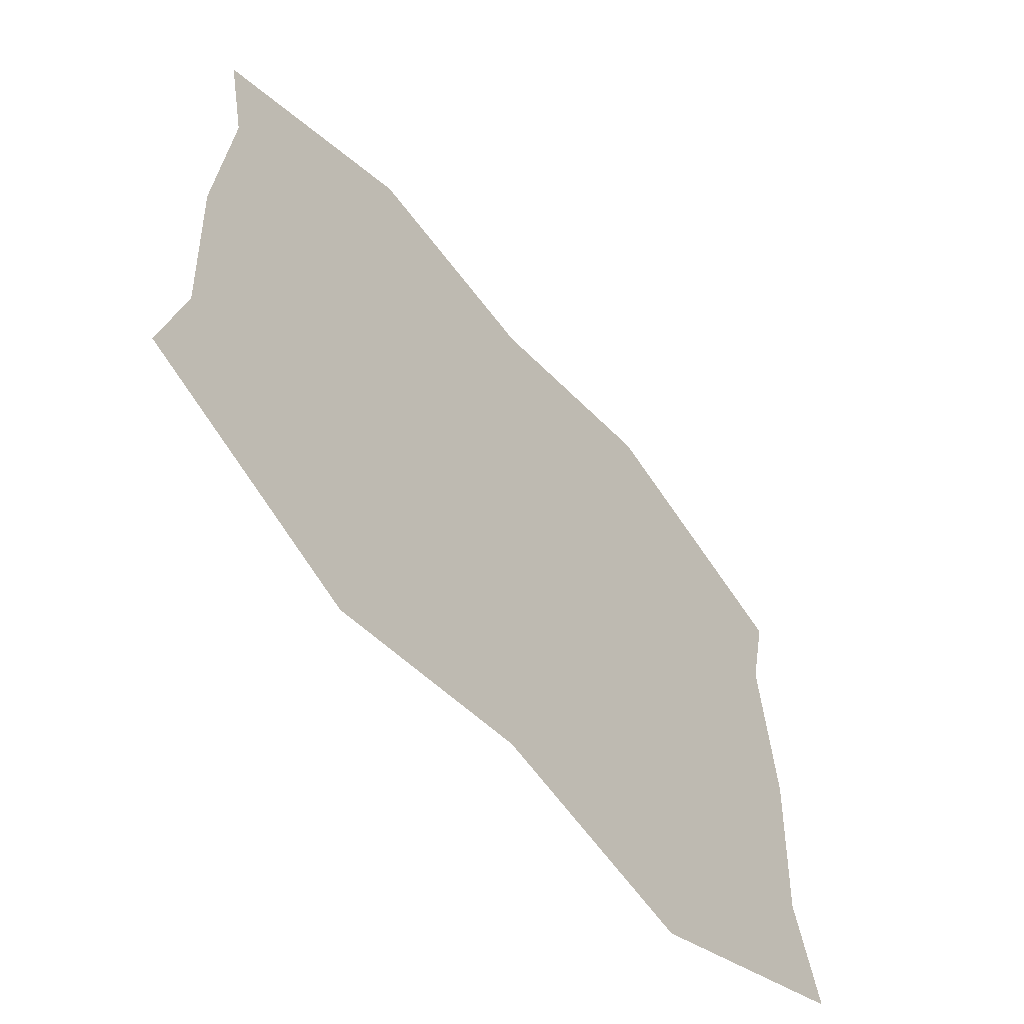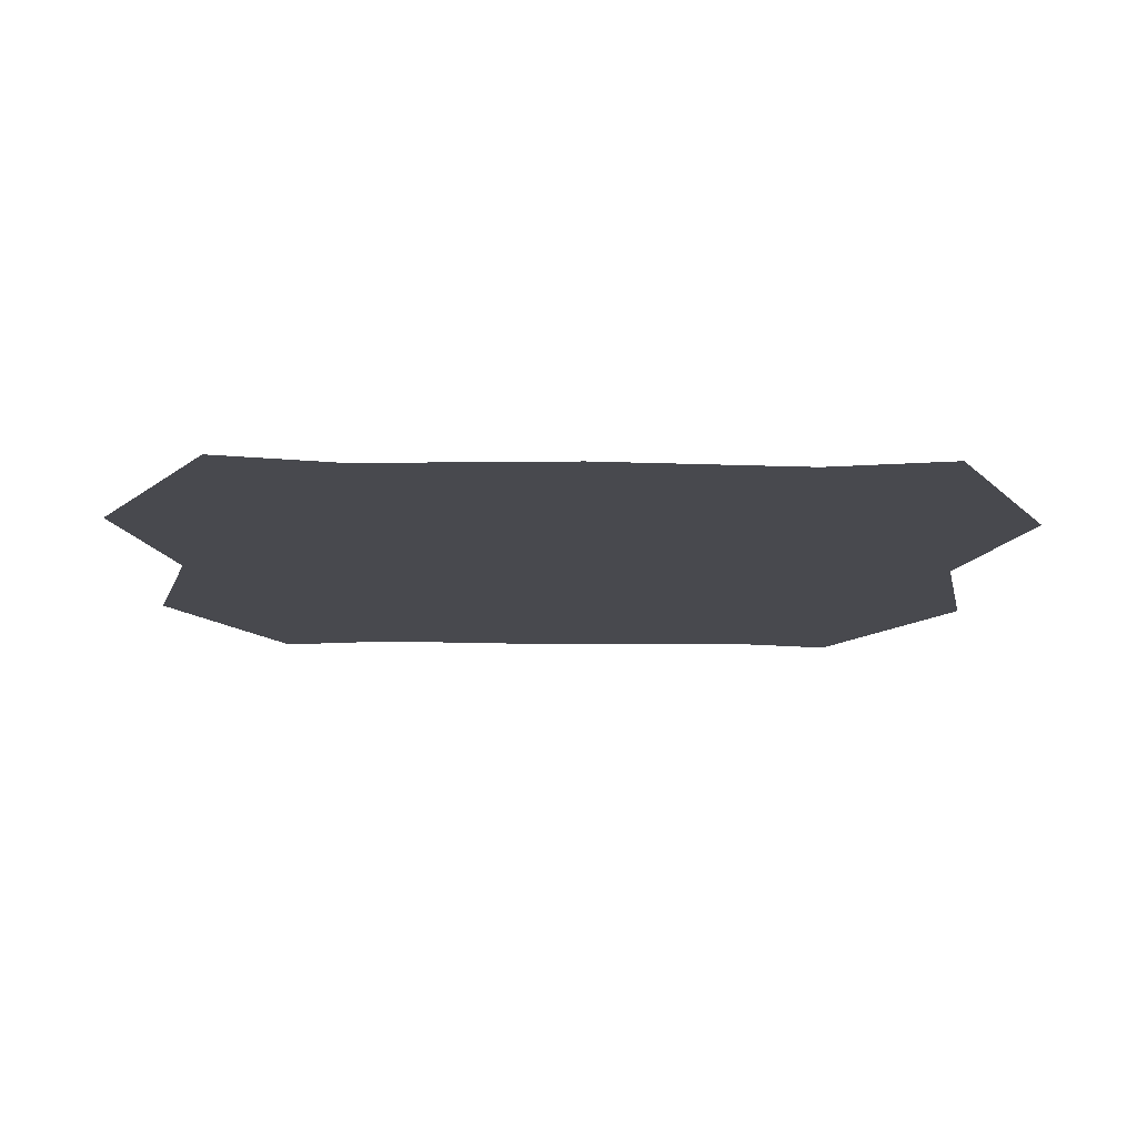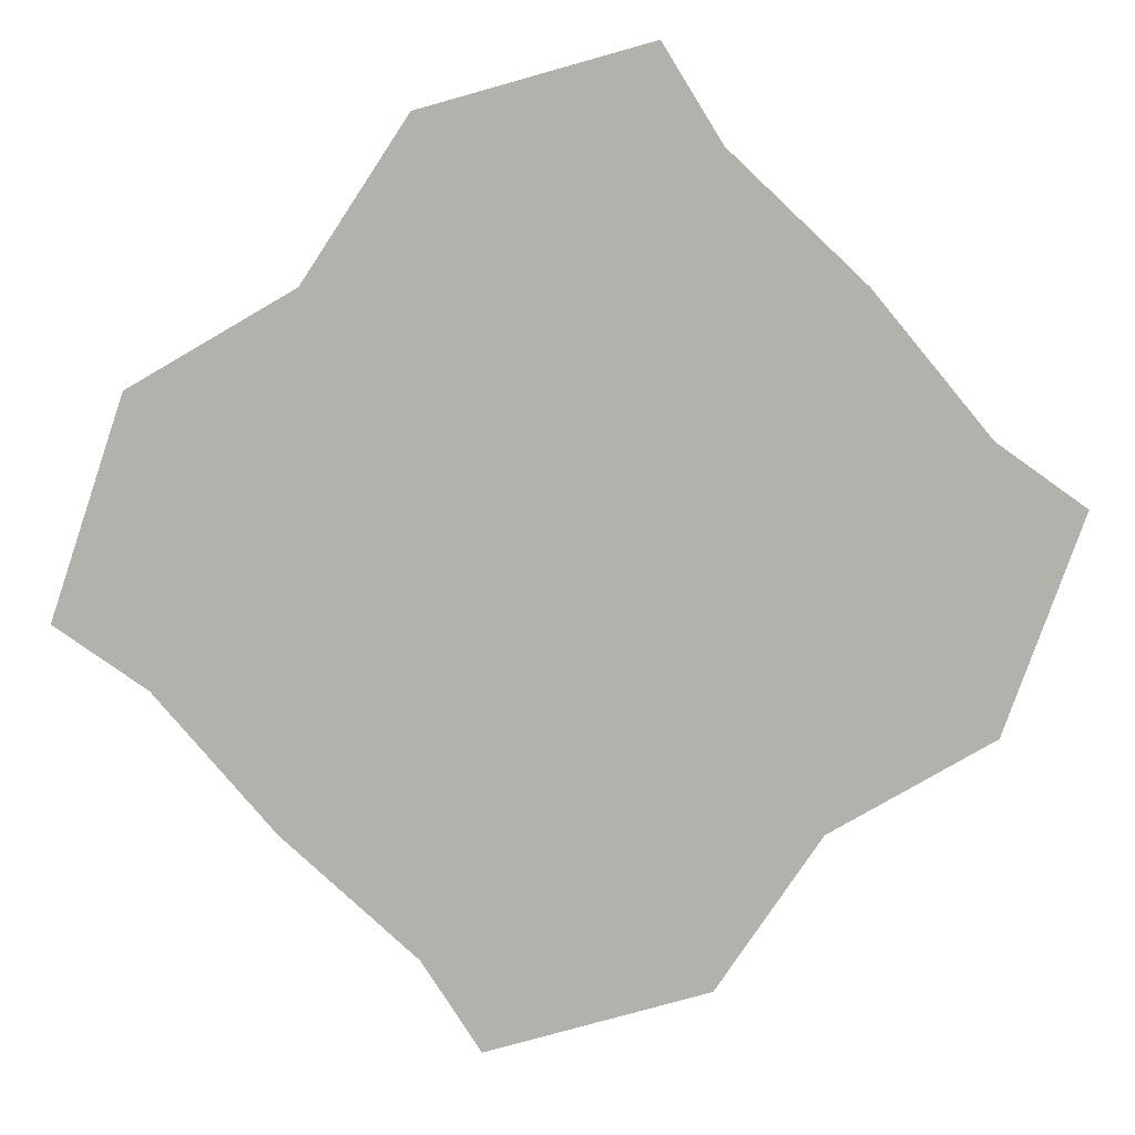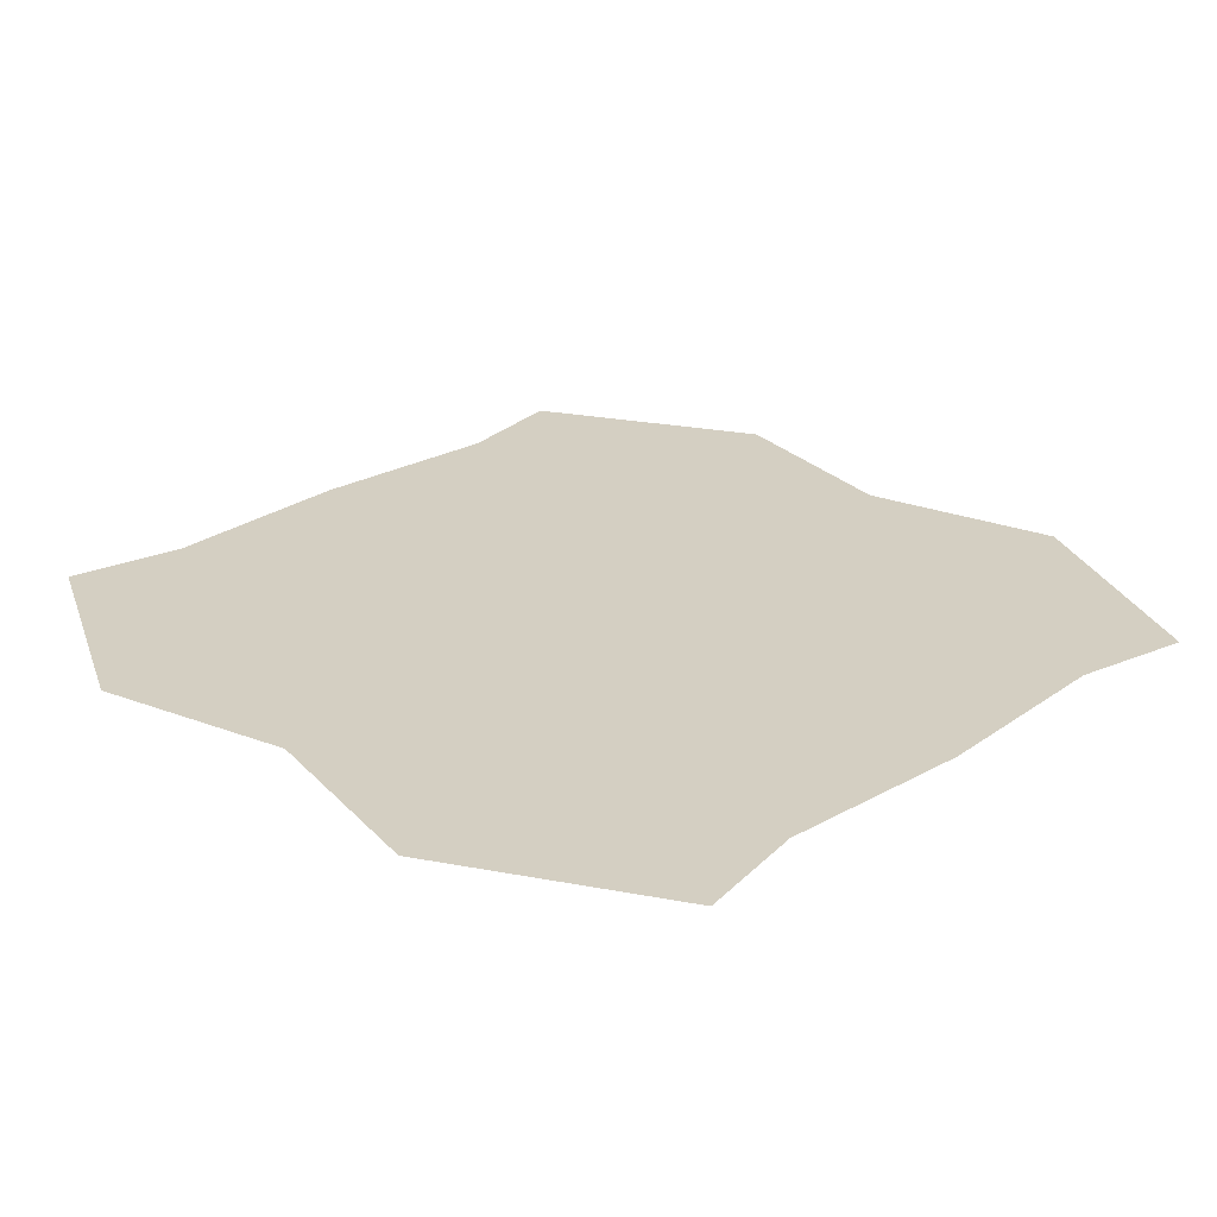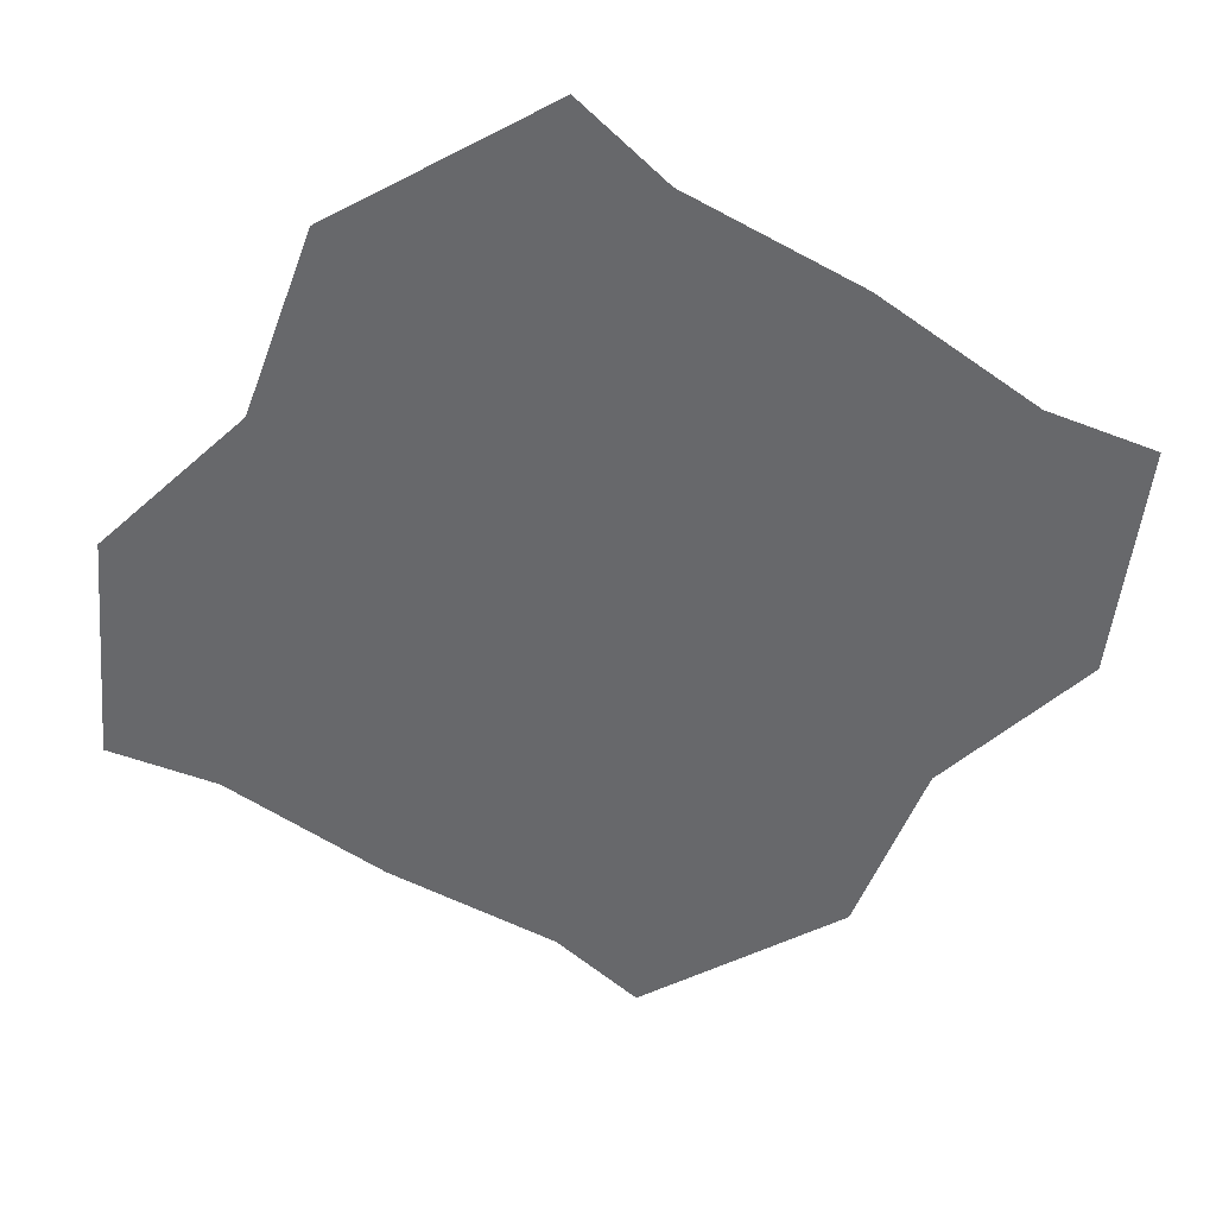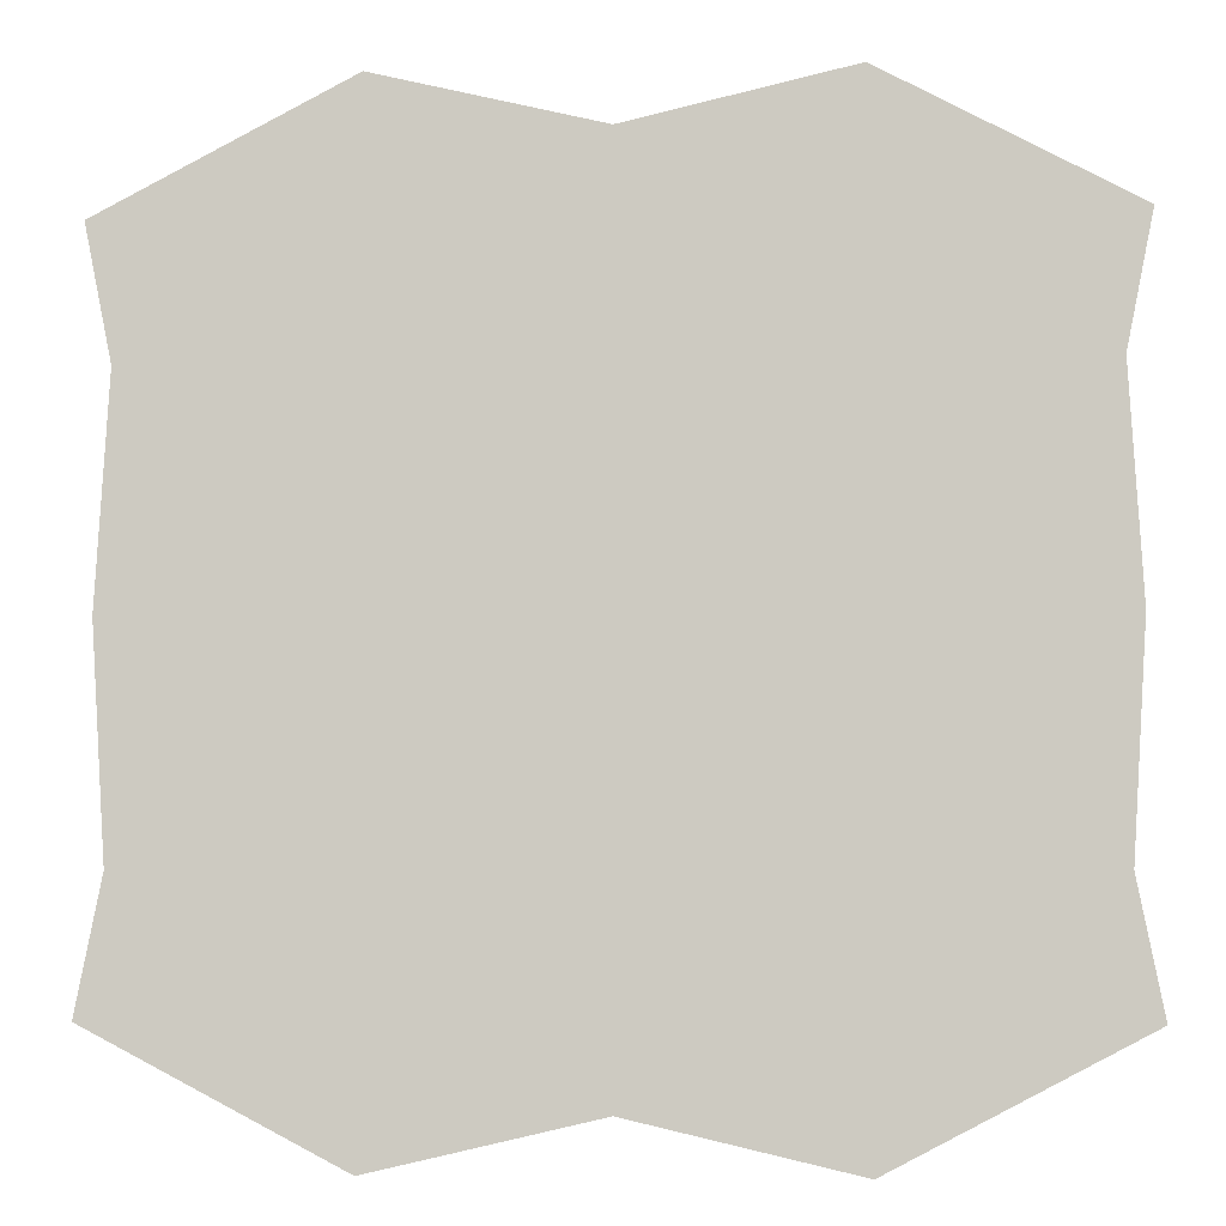
<metadata>
{"format":"obj","ext":"obj","renderer":"f3d","projection":"perspective","resolution":1024,"background":"white","views":[{"elev":-61.5,"azim":130.3,"up":"+Y"},{"elev":-12.6,"azim":-91.9,"up":"+Z"},{"elev":-79.1,"azim":43.3,"up":"+Z"},{"elev":25.4,"azim":-135.3,"up":"+Z"},{"elev":-52.5,"azim":56.4,"up":"+Z"},{"elev":-5.1,"azim":-176.1,"up":"+Y"}]}
</metadata>
<code>
o Plane_Plane.001
v 0 -11.49 0
v 17.49 0 0
v -17.49 0 0
v 0 11.49 0
v -16.97 8.485 0
v -8.485 13.97 0
v 16.97 8.485 0
v 8.485 13.97 0
v 8.485 -13.97 0
v 16.97 -8.485 0
v -8.485 -13.97 0
v -16.97 -8.485 0
v 0 -16.49 0
v 8.485 -18.47 0
v 17.97 -13.49 0
v -8.485 -18.47 0
v -17.97 -13.49 0
v 0 16.49 0
v -17.97 13.49 0
v -8.485 18.47 0
v 17.97 13.49 0
v 8.485 18.47 0
f 1 4 3
f 3 6 5
f 2 8 4
f 2 9 10
f 3 11 1
f 11 13 1
f 9 13 14
f 9 15 10
f 11 17 16
f 8 21 22
f 8 18 4
f 6 18 20
f 6 19 5
f 1 2 4
f 3 4 6
f 2 7 8
f 2 1 9
f 3 12 11
f 11 16 13
f 9 1 13
f 9 14 15
f 11 12 17
f 8 7 21
f 8 22 18
f 6 4 18
f 6 20 19

</code>
